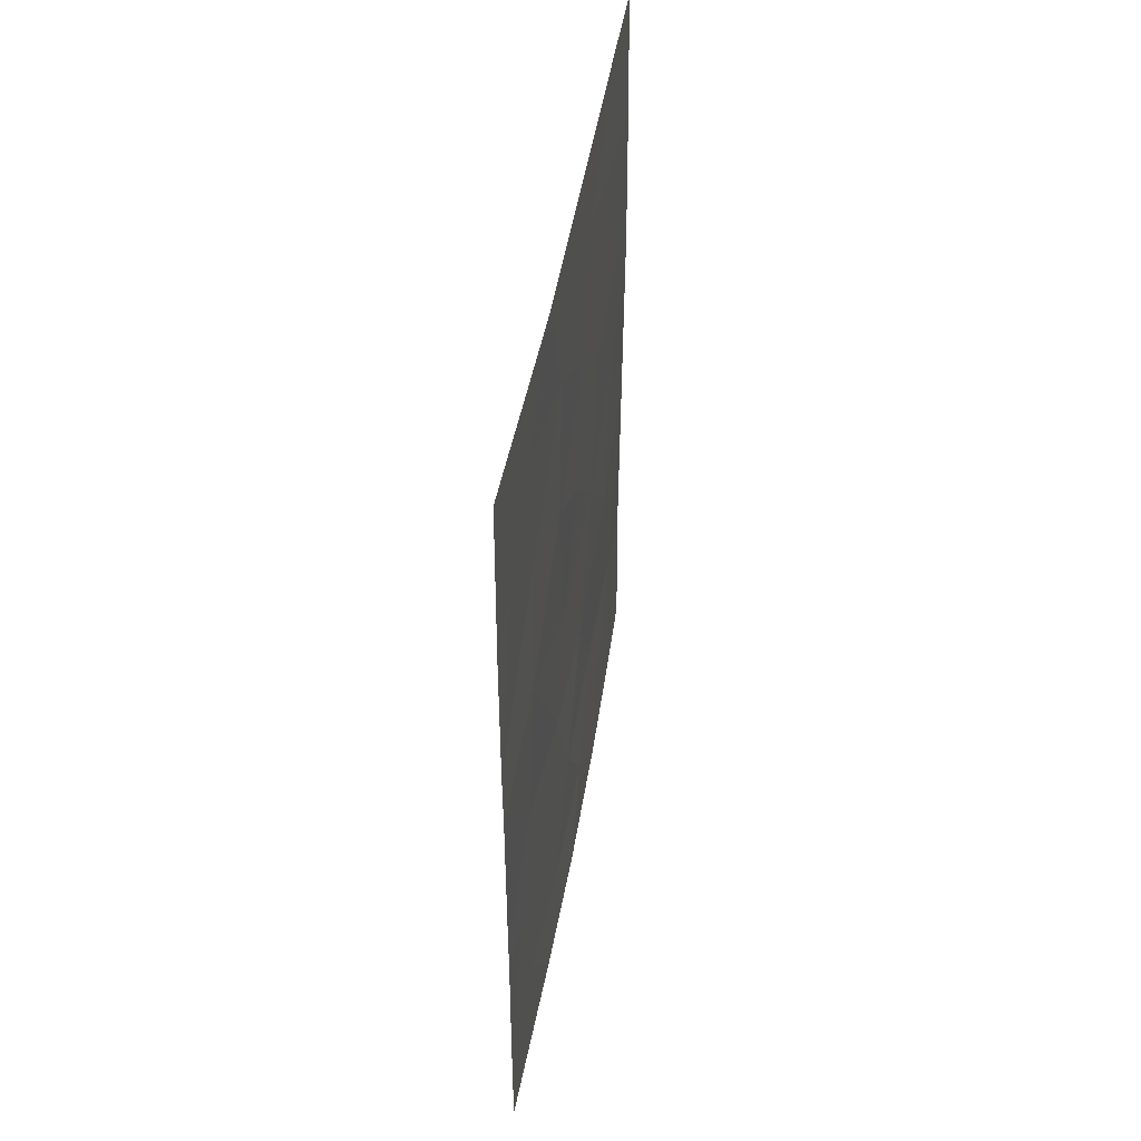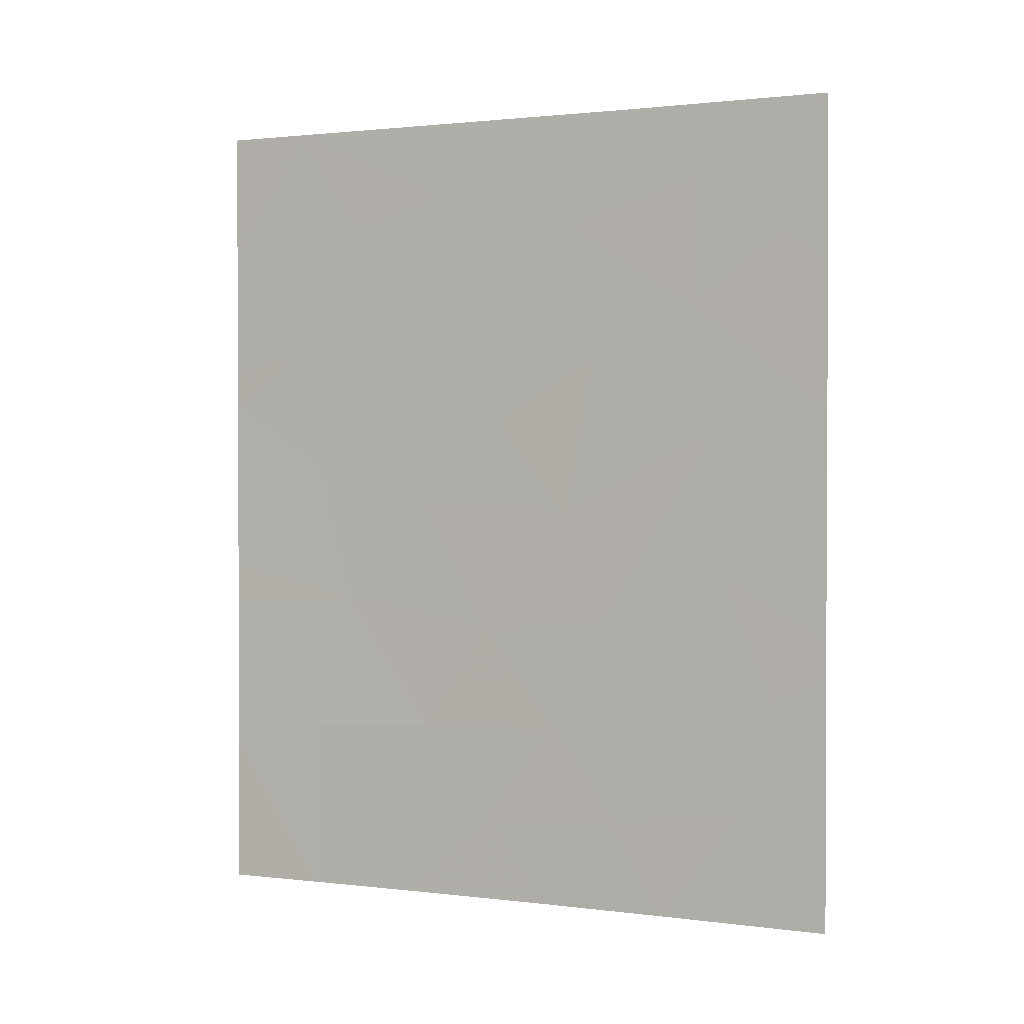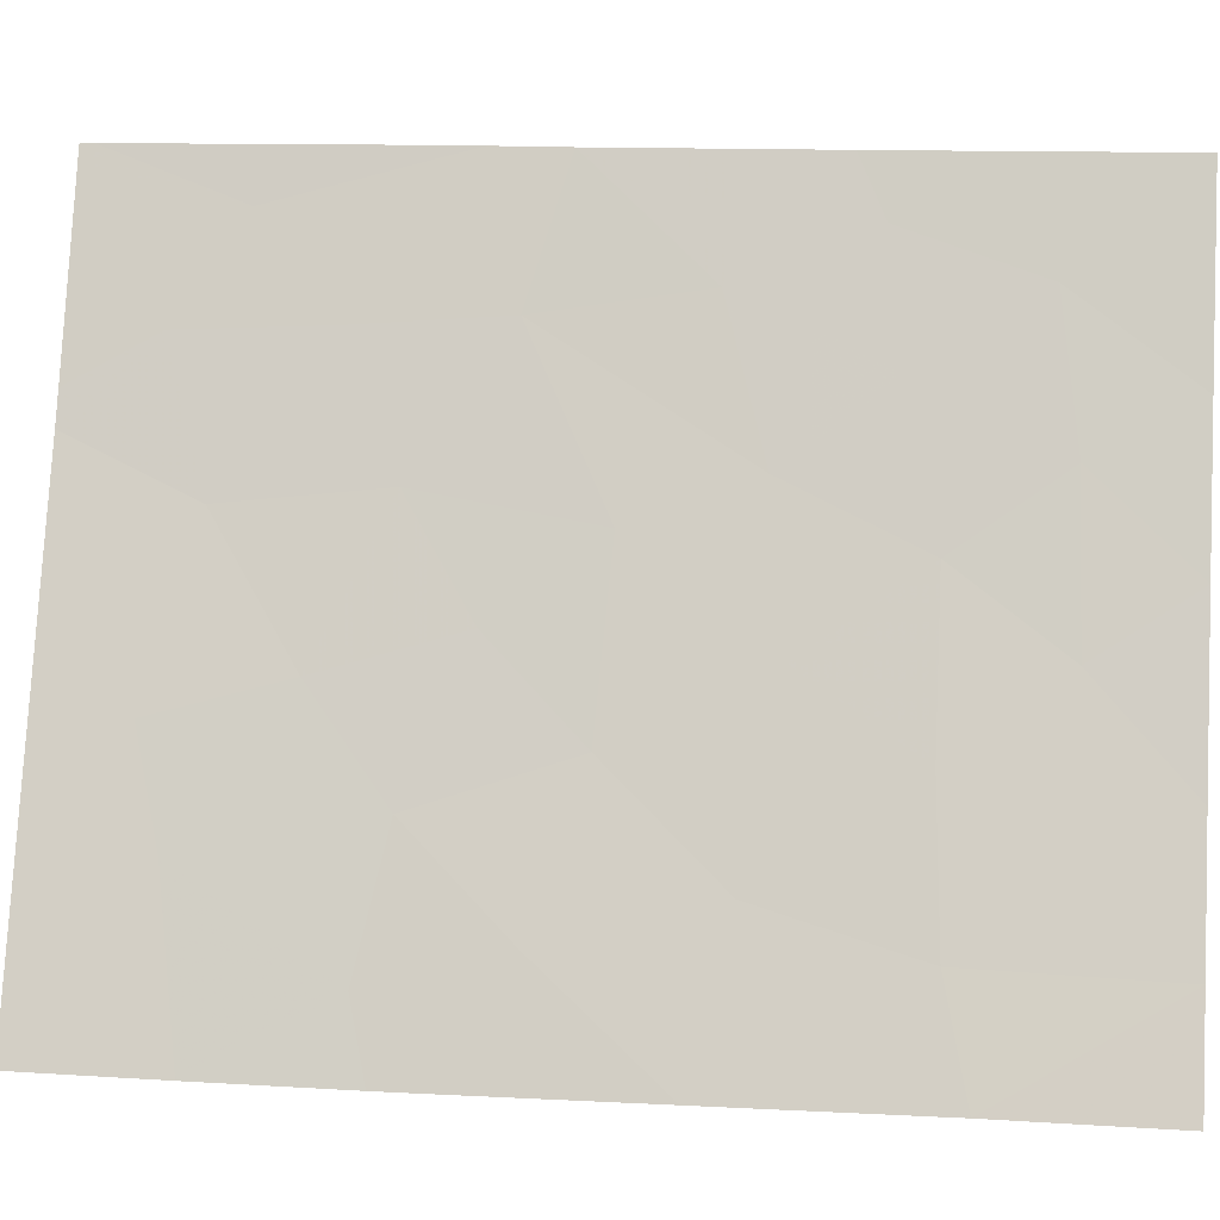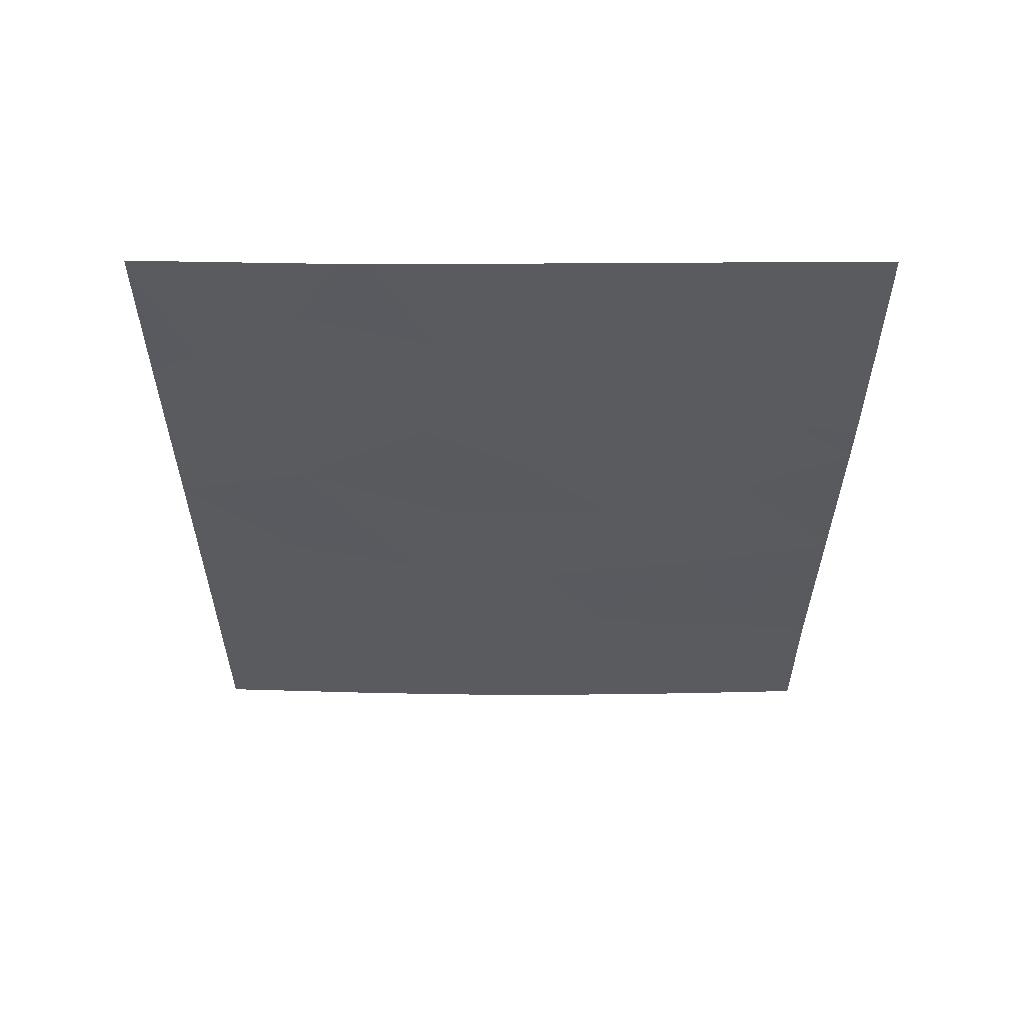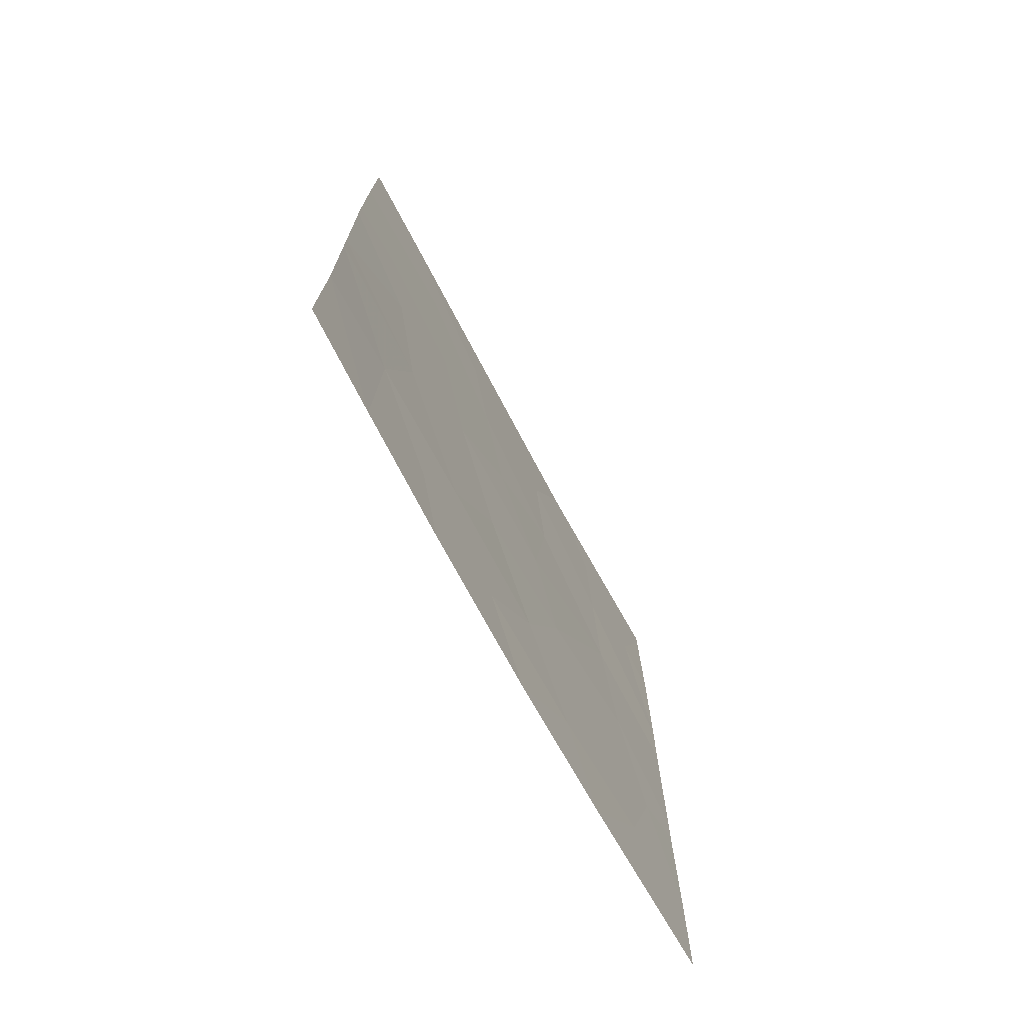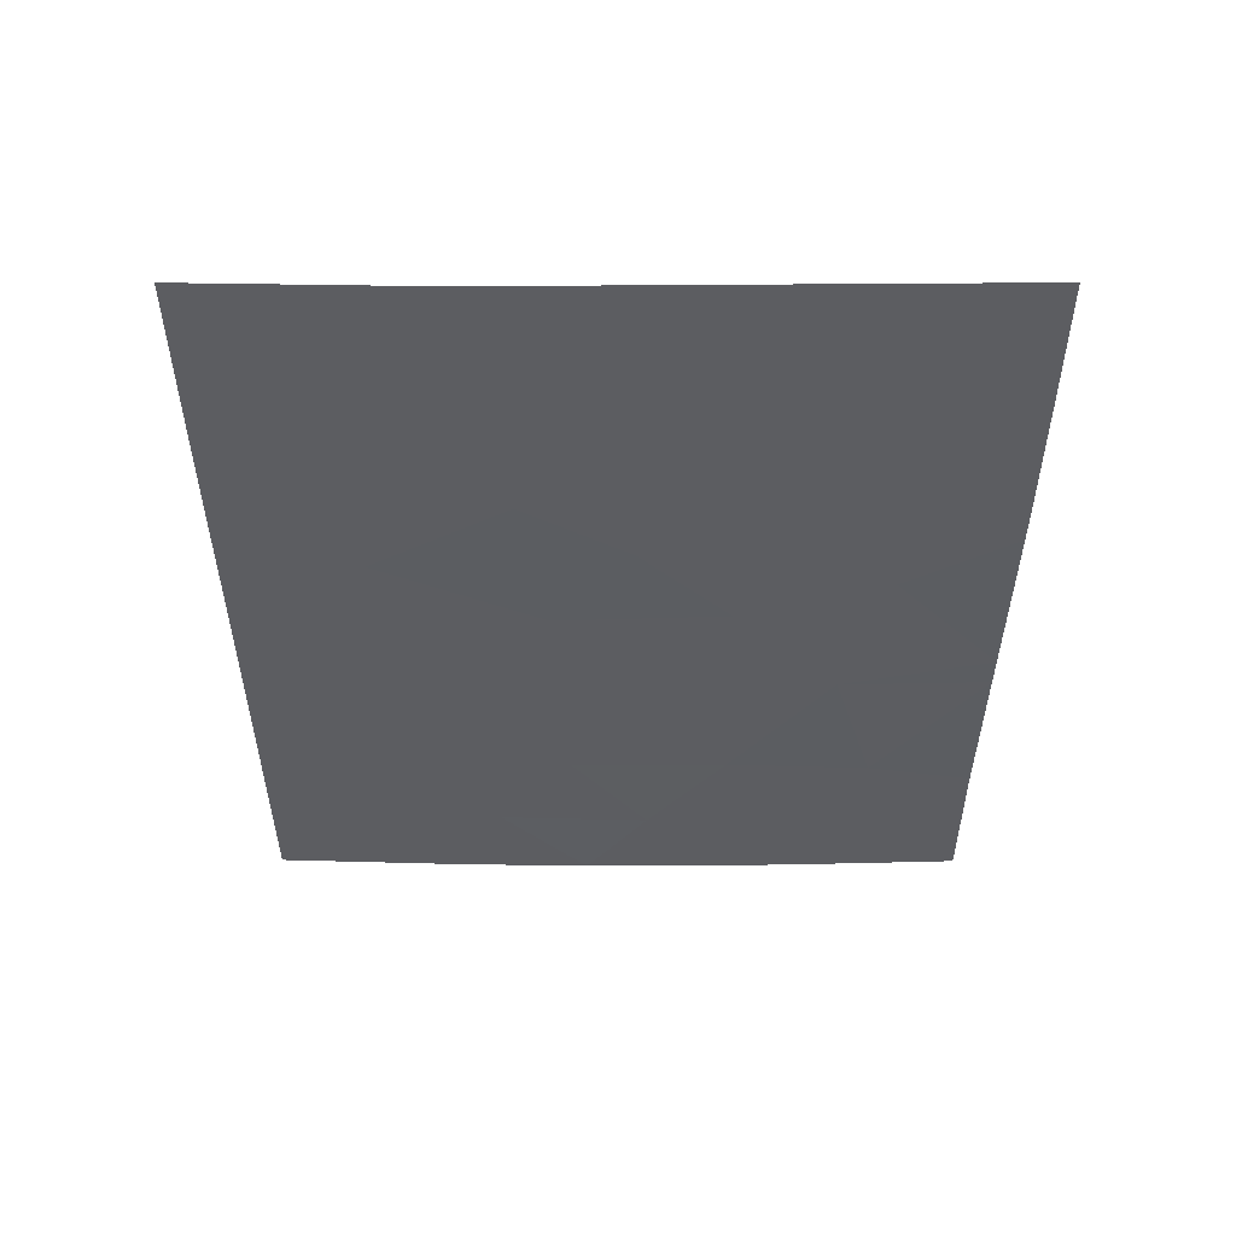
<metadata>
{"format":"obj","ext":"obj","renderer":"f3d","projection":"perspective","resolution":1024,"background":"white","views":[{"elev":46.1,"azim":-146.5,"up":"+Z"},{"elev":1.3,"azim":138.9,"up":"+Z"},{"elev":13.1,"azim":97.3,"up":"+Y"},{"elev":57.9,"azim":-65.6,"up":"+Z"},{"elev":-73.0,"azim":52.7,"up":"+Z"},{"elev":53.5,"azim":-65.7,"up":"+Z"}]}
</metadata>
<code>
v 98.74 73.62 -45.56
v 98.99 73.06 -44
v 99.42 72.07 -42.64
v 98.08 75.11 -42.9
v 101.4 67.78 -41.81
v 100.5 69.82 -39.5
v 101 68.68 -41.56
v 97.37 76.8 -45.86
v 97.37 76.8 -43.38
v 101.4 67.78 -42.38
v 101.4 67.79 -39.87
v 100.9 68.92 -38
v 101.4 67.8 -44.95
v 97.63 76.16 -39.96
v 97.37 76.8 -40.4
v 100.2 70.31 -41.9
v 99.94 70.94 -43.88
v 101.4 67.82 -47.78
v 100.3 70.22 -48.76
v 100 70.64 -50
v 100.8 69.13 -47.45
v 99.53 71.83 -45.8
v 99.96 70.91 -47.34
v 97.37 76.8 -42.43
v 101.4 67.8 -50
v 101.4 67.81 -38
v 97.37 76.8 -48.34
v 99.67 71.56 -40.83
v 101.4 67.81 -45.41
v 97.36 76.79 -46.32
v 97.67 76.08 -46.67
v 97.36 76.79 -38.18
v 97.44 76.6 -38
v 98.43 74.31 -38
v 97.36 76.79 -38
v 97.37 76.8 -50
v 98.35 74.46 -50
v 98.61 73.9 -38
v 98.15 74.98 -40.93
v 98.82 73.4 -41.73
v 99.88 71.12 -39.13
v 98.65 73.79 -48.7
v 99.49 71.89 -48.74
v 99.12 72.67 -50
v 97.91 75.52 -48.44
v 99.15 72.72 -38
v 100 70.88 -38
v 100.8 69.12 -43.26
v 100.8 69.07 -50
v 100.5 69.65 -45.41
v 98.17 74.91 -39.11
v 98.3 74.61 -46.95
v 98.92 73.19 -39.69
v 97.96 75.42 -44.99
v 99.06 72.85 -47.32
f 55 22 1
f 3 40 2
f 5 11 7
f 11 6 7
f 9 8 54
f 11 12 6
f 13 10 48
f 7 16 48
f 16 17 48
f 21 50 23
f 50 22 23
f 24 9 4
f 19 20 49
f 11 26 12
f 45 27 36
f 45 37 42
f 41 6 12
f 28 16 6
f 49 18 21
f 31 27 45
f 27 31 30
f 51 33 14
f 32 14 33
f 14 32 15
f 13 48 50
f 32 33 35
f 36 37 45
f 22 50 17
f 17 2 22
f 16 7 6
f 1 2 4
f 38 34 51
f 24 39 14
f 28 40 3
f 39 53 51
f 10 5 7
f 20 19 43
f 44 20 43
f 41 28 6
f 22 2 1
f 23 55 43
f 42 55 52
f 48 10 7
f 1 4 54
f 47 46 41
f 17 3 2
f 55 23 22
f 31 52 54
f 40 4 2
f 4 40 39
f 16 28 3
f 16 3 17
f 39 40 53
f 46 38 53
f 8 30 31
f 37 44 42
f 44 43 42
f 15 24 14
f 24 4 39
f 54 4 9
f 29 21 18
f 18 49 25
f 29 50 21
f 51 34 33
f 29 13 50
f 48 17 50
f 39 51 14
f 51 53 38
f 31 45 52
f 23 43 19
f 42 52 45
f 53 40 28
f 53 41 46
f 41 53 28
f 52 1 54
f 1 52 55
f 54 8 31
f 55 42 43
f 19 49 21
f 19 21 23
f 41 12 47

</code>
